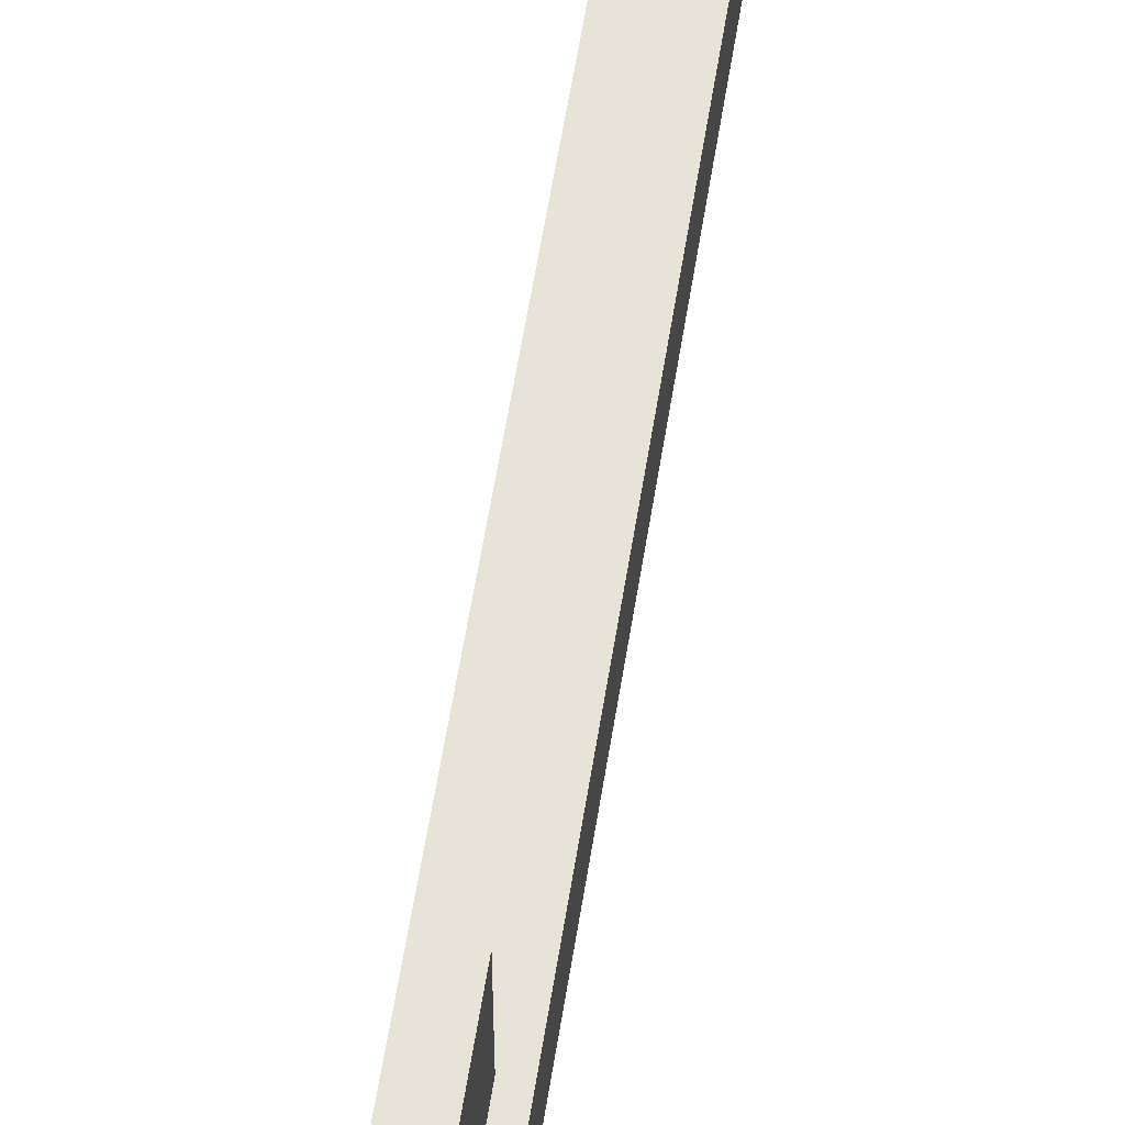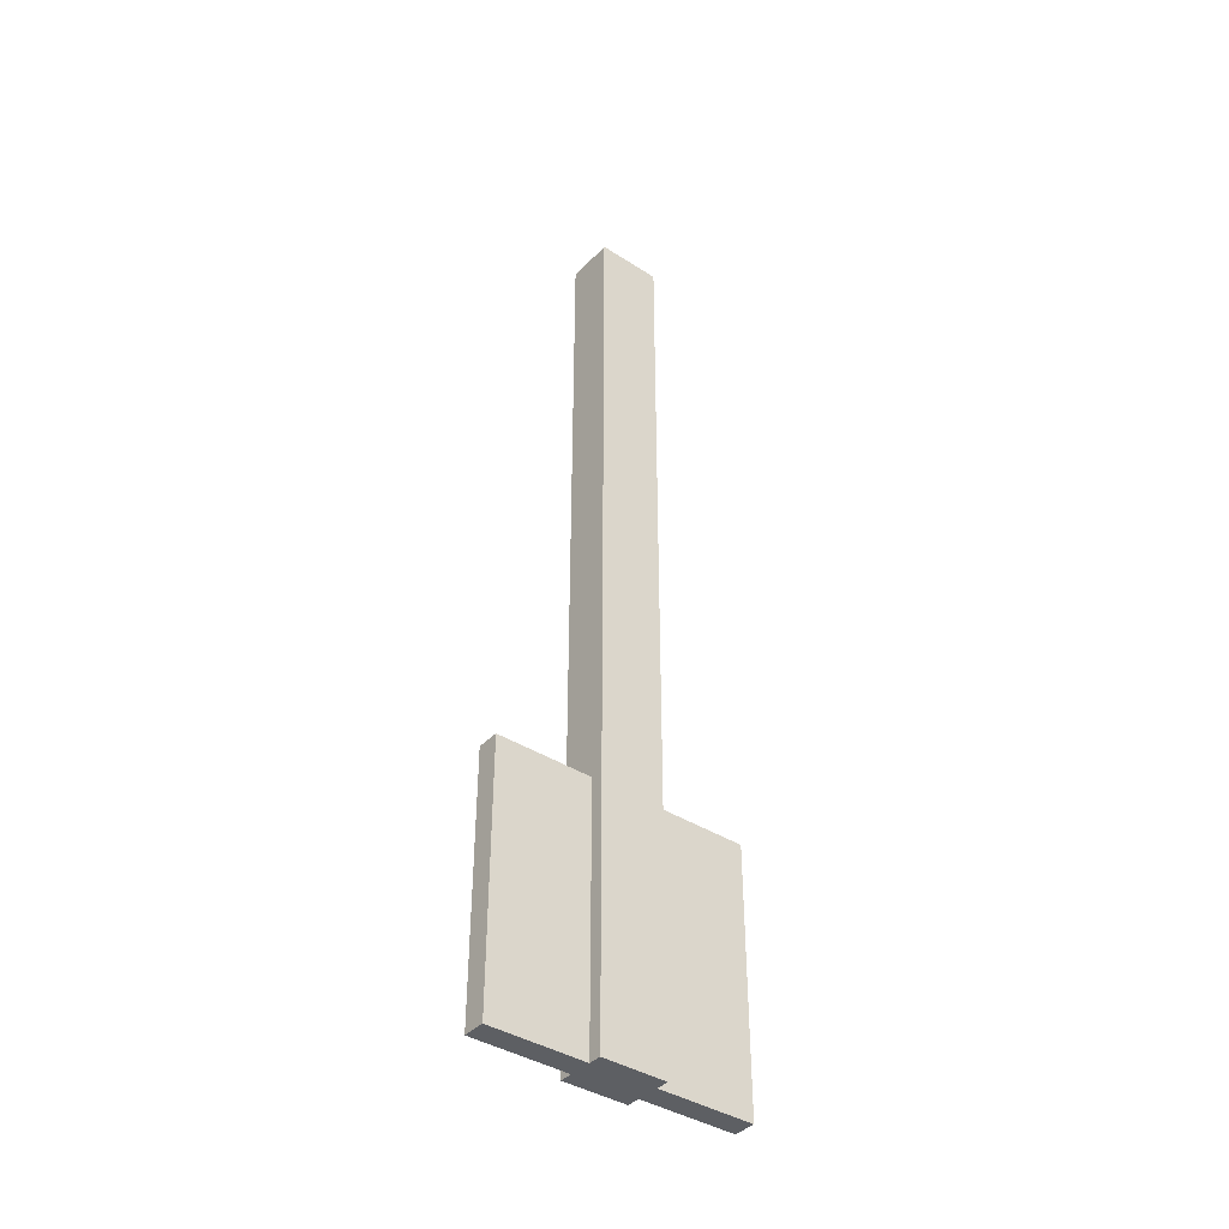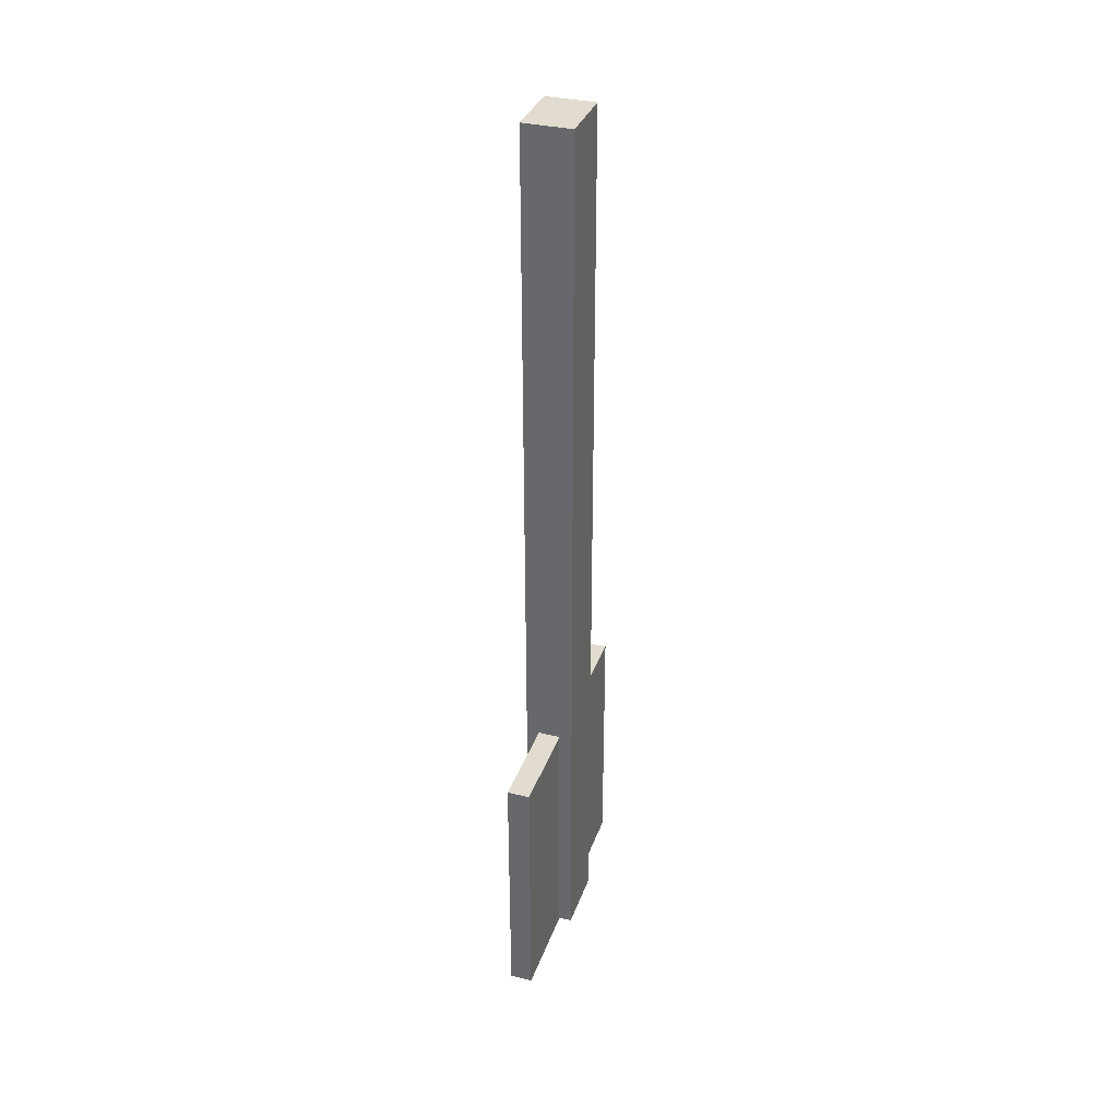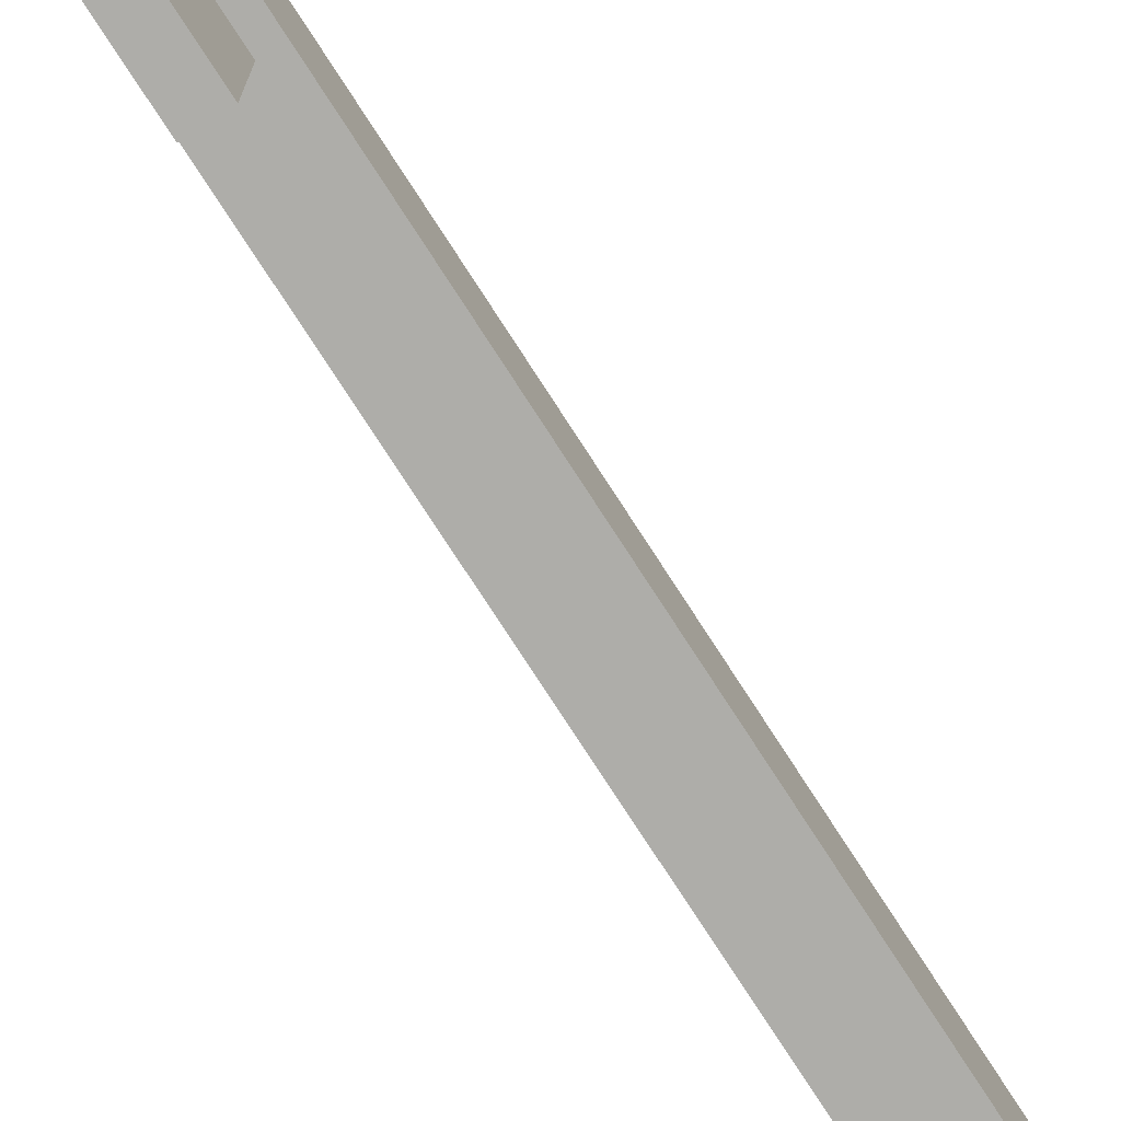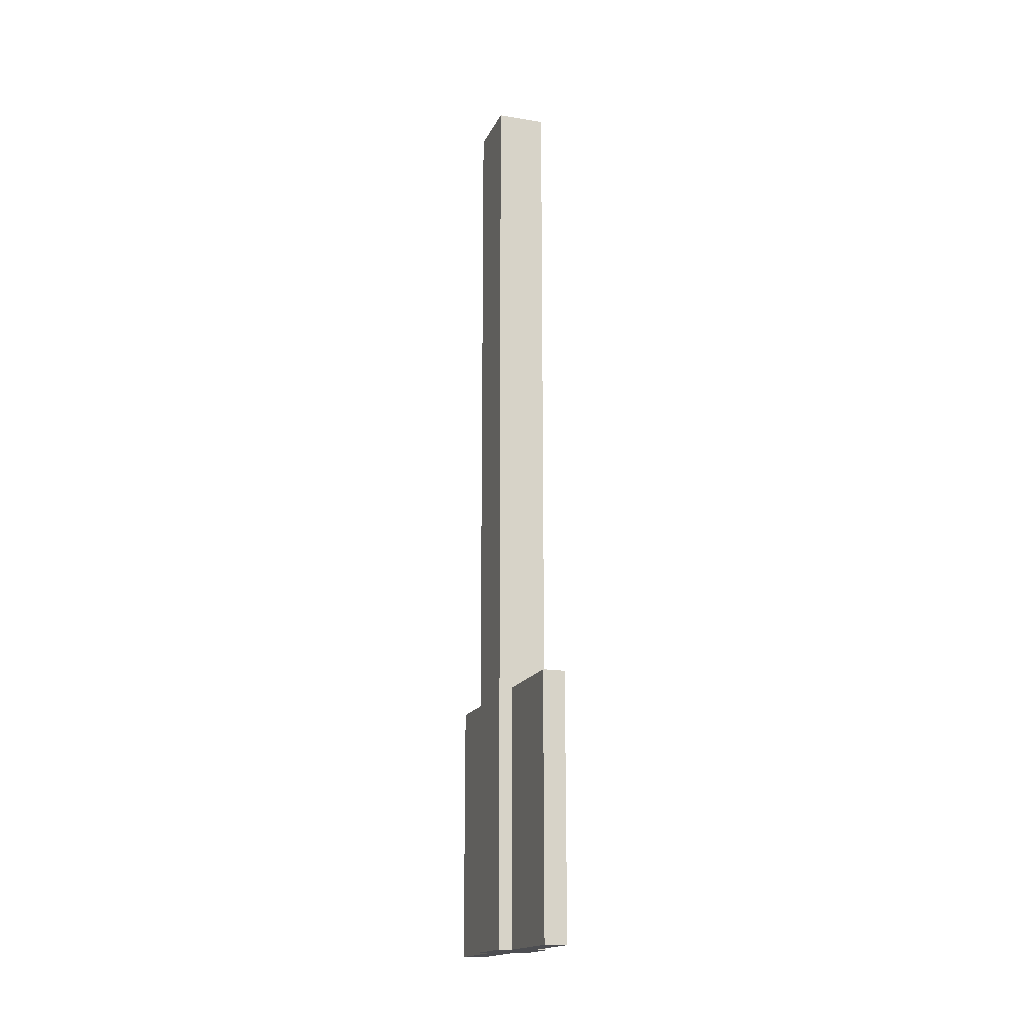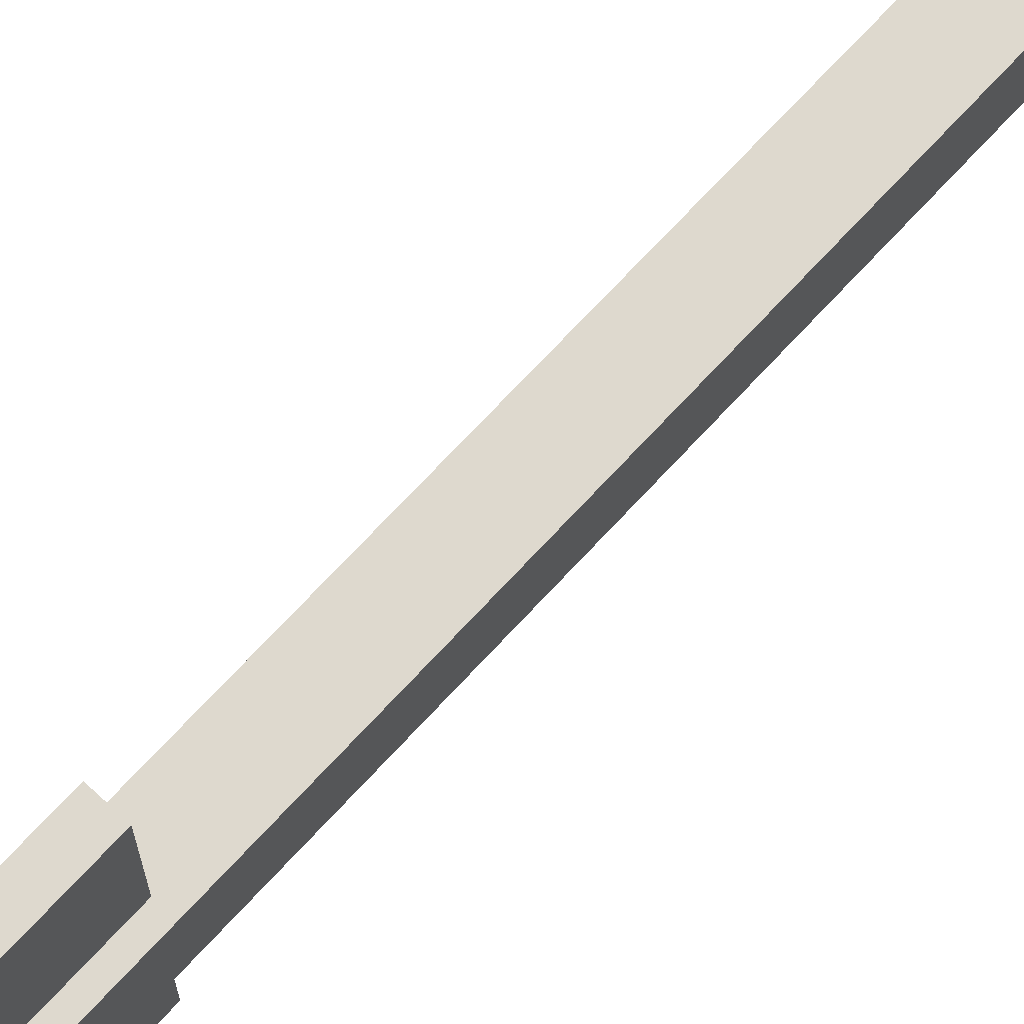
<metadata>
{"format":"obj","ext":"obj","renderer":"f3d","projection":"perspective","resolution":1024,"background":"white","views":[{"elev":62.3,"azim":9.3,"up":"+Z"},{"elev":-39.9,"azim":51.7,"up":"+Y"},{"elev":34.4,"azim":18.1,"up":"+Y"},{"elev":-77.1,"azim":32.9,"up":"+Z"},{"elev":-17.1,"azim":-18.3,"up":"+Y"},{"elev":71.5,"azim":42.8,"up":"+Z"}]}
</metadata>
<code>
o Cube
v -0.08626 -6.7 -1
v -0.08626 -6.7 1
v 0.08626 -6.7 1
v 0.08626 -6.7 -1
v -0.08626 -4.7 -1
v -0.08626 -4.7 1
v 0.08626 -4.7 1
v 0.08626 -4.7 -1
v -0.08626 -6.7 0.25
v 0.08626 -6.7 0.25
v -0.08626 -4.7 0.25
v 0.08626 -4.7 0.25
v 0.08626 -6.7 -0.25
v 0.08626 -4.7 -0.25
v -0.08626 -6.7 -0.25
v -0.08626 -4.7 -0.25
v -0.08626 0.3608 -0.25
v -0.08626 0.3608 0.25
v 0.08626 0.3608 0.25
v 0.08626 0.3608 -0.25
v -0.1863 -6.7 -0.25
v -0.1863 -6.7 0.25
v -0.1863 -4.7 -0.25
v -0.1863 -4.7 0.25
v -0.1863 0.3608 -0.25
v -0.1863 0.3608 0.25
v 0.1863 -4.7 0.25
v 0.1863 -6.7 0.25
v 0.1863 -6.7 -0.25
v 0.1863 -4.7 -0.25
v 0.1863 0.3608 0.25
v 0.1863 0.3608 -0.25
f 9 2 3 10
f 11 12 7 6
f 9 11 6 2
f 2 6 7 3
f 13 14 8 4
f 5 1 4 8
f 3 7 12 10
f 16 17 25 23
f 9 15 21 22
f 15 9 10 13
f 1 15 13 4
f 5 8 14 16
f 1 5 16 15
f 14 13 29 30
f 17 20 19 18
f 16 14 20 17
f 10 12 27 28
f 12 11 18 19
f 21 23 24 22
f 24 23 25 26
f 11 9 22 24
f 17 18 26 25
f 15 16 23 21
f 18 11 24 26
f 28 27 30 29
f 30 27 31 32
f 20 14 30 32
f 19 20 32 31
f 12 19 31 27
f 13 10 28 29

</code>
